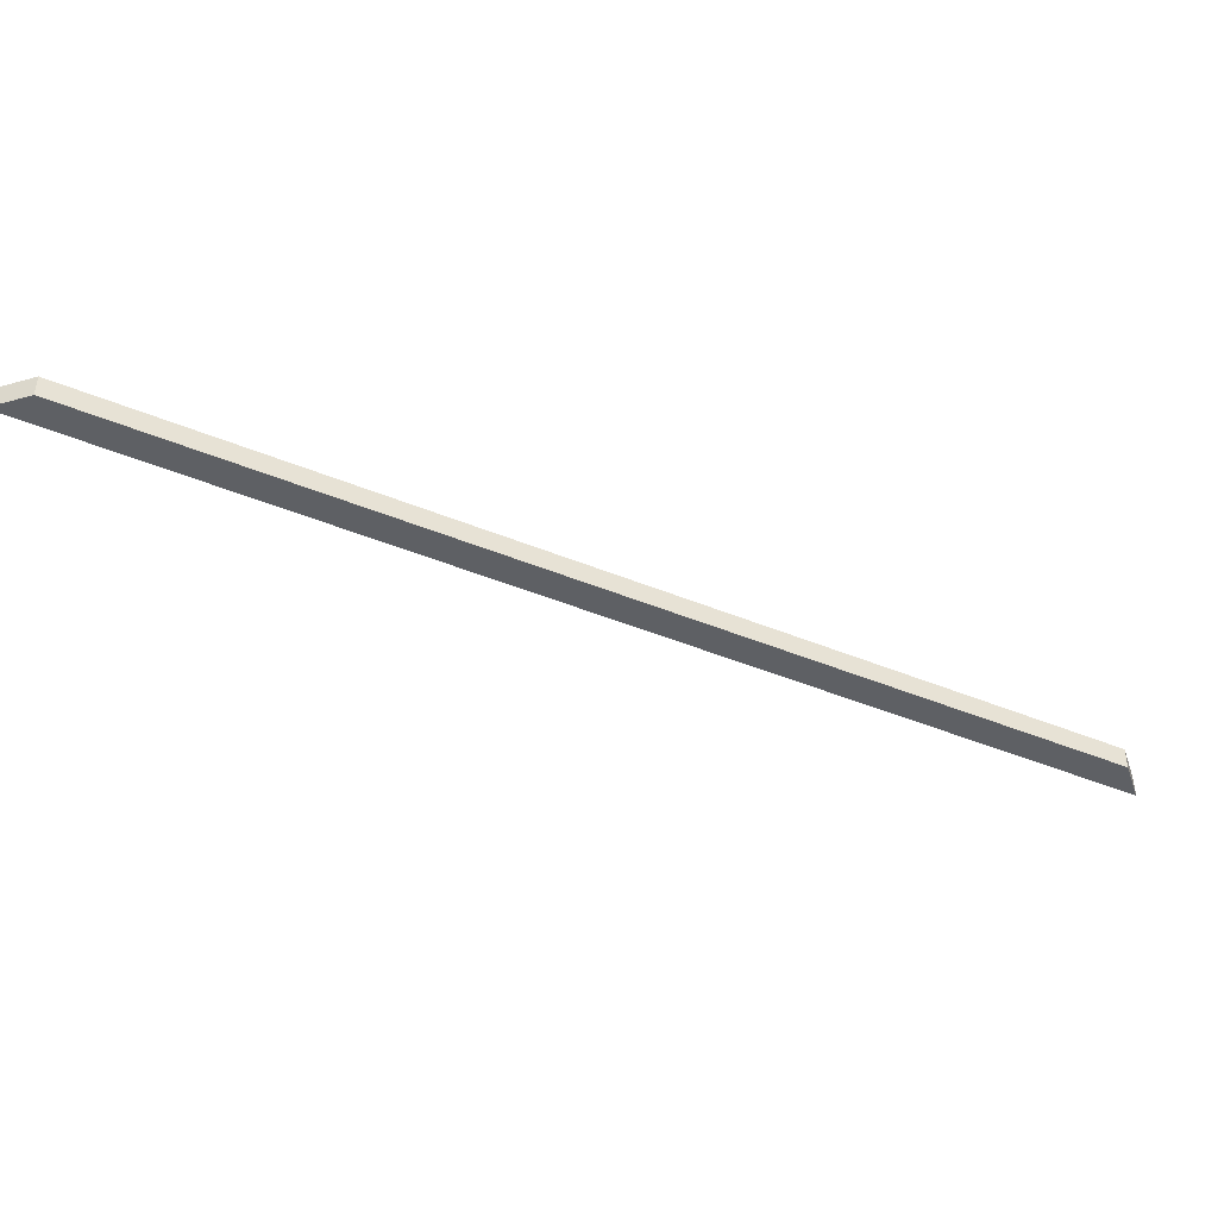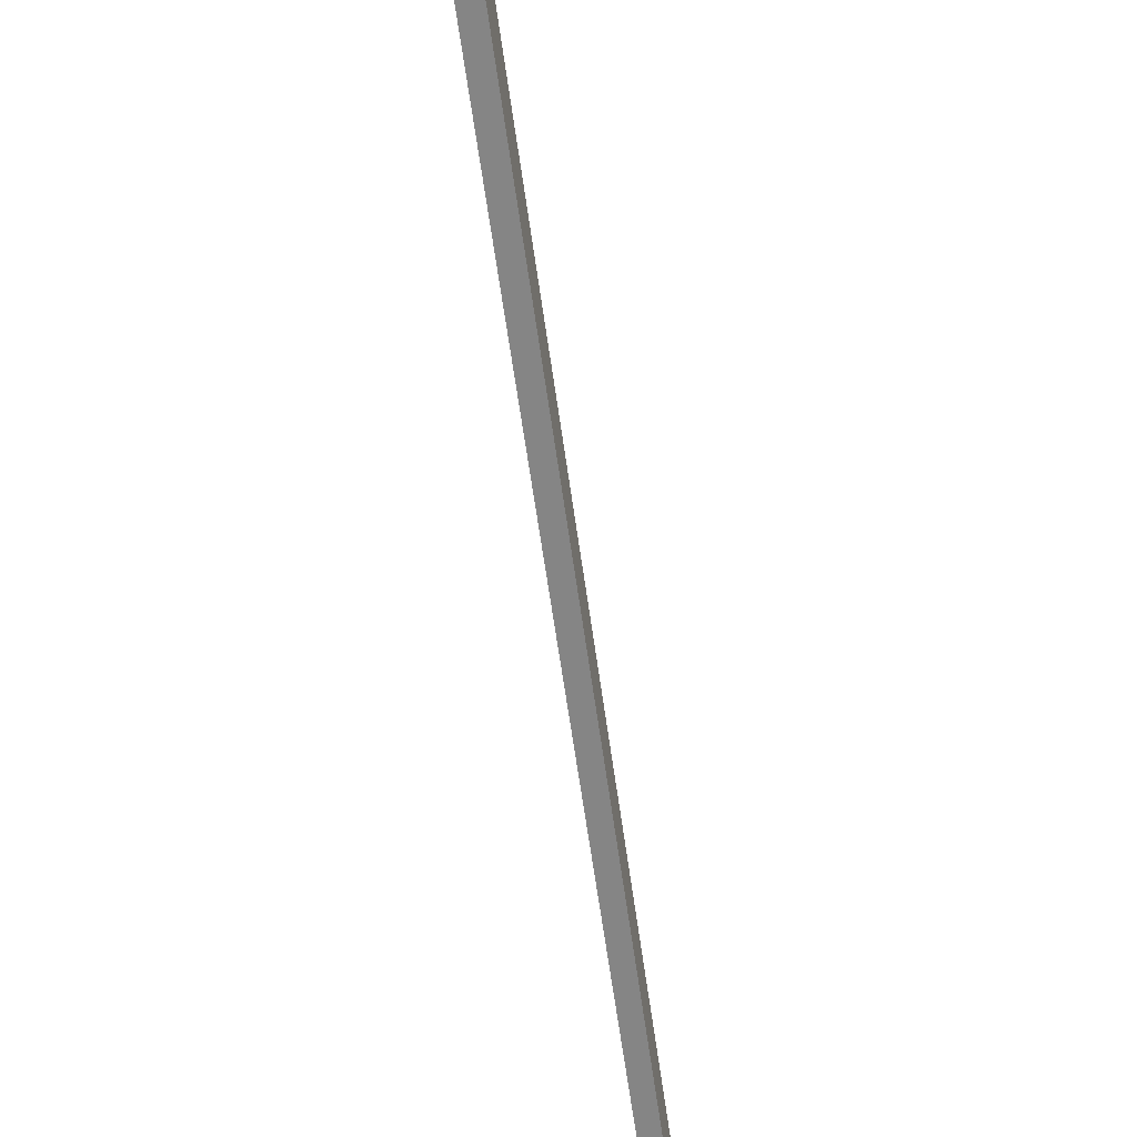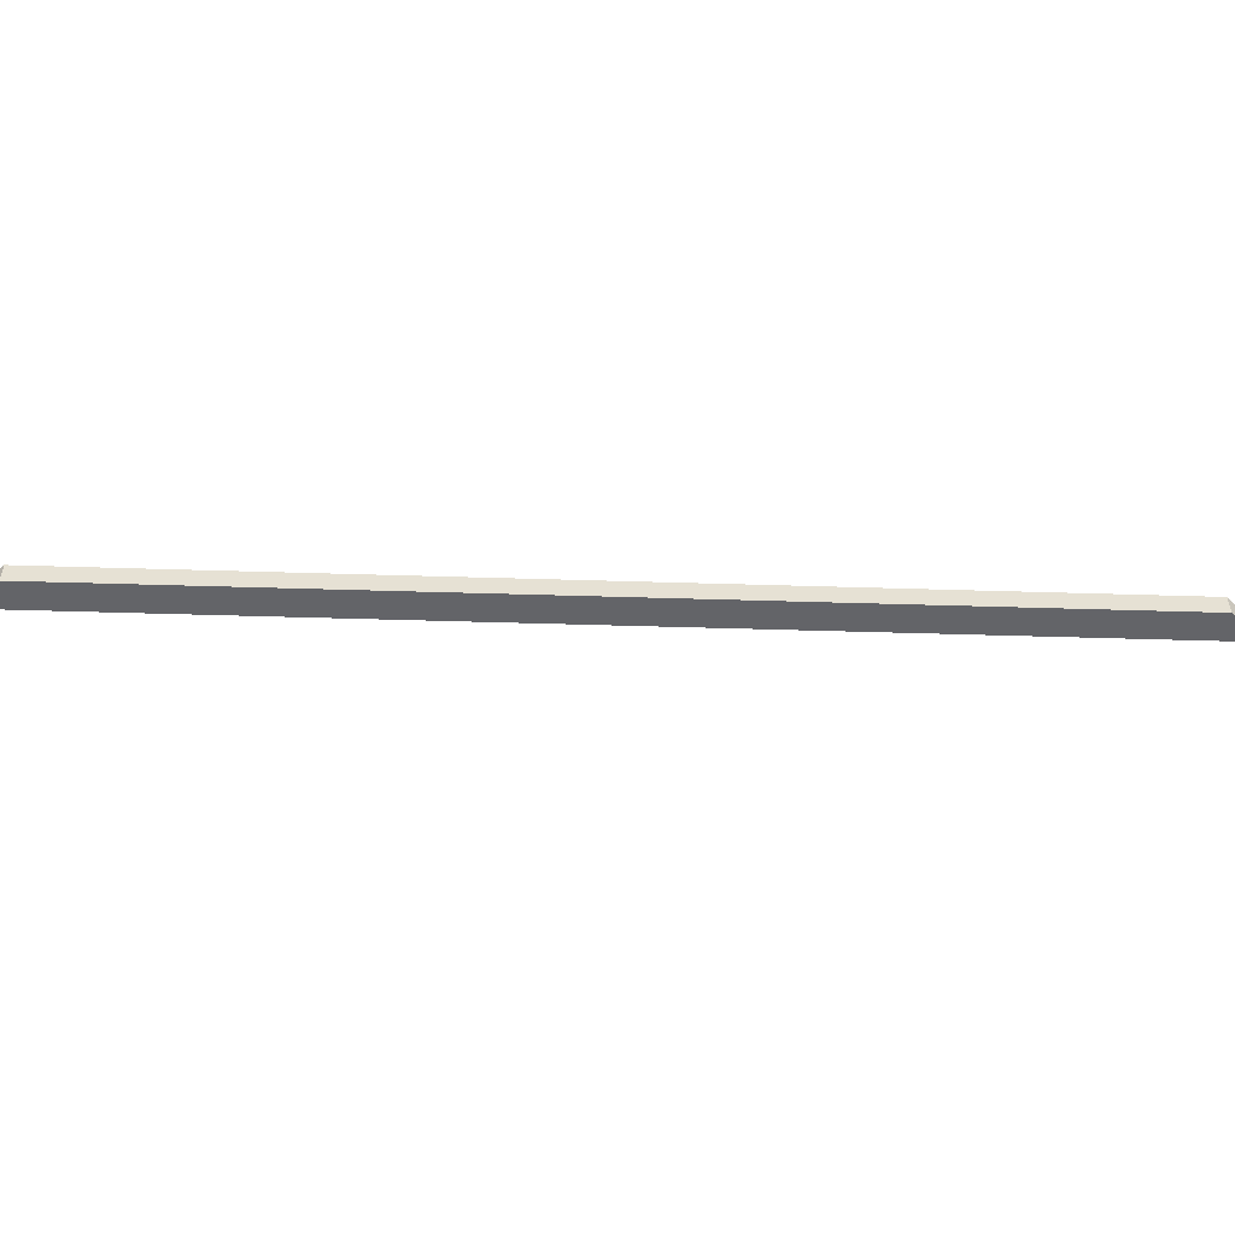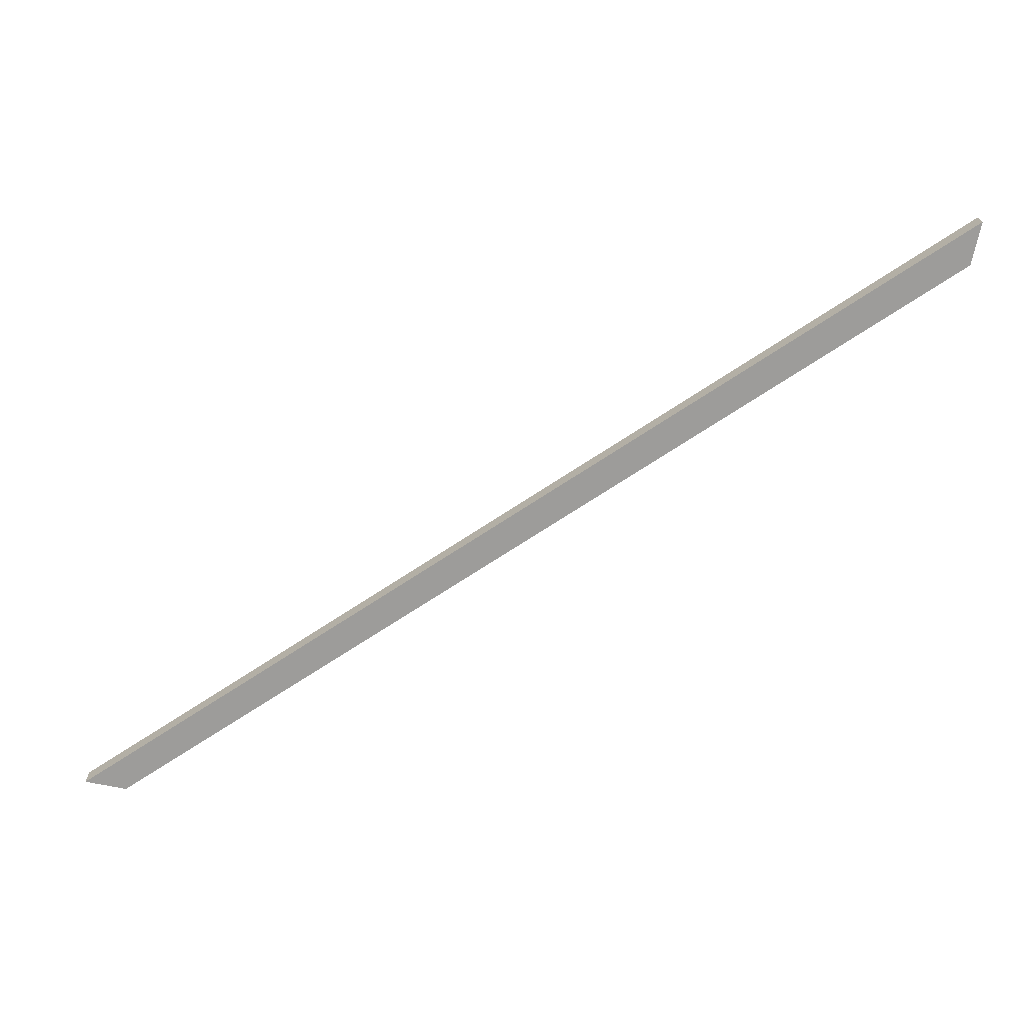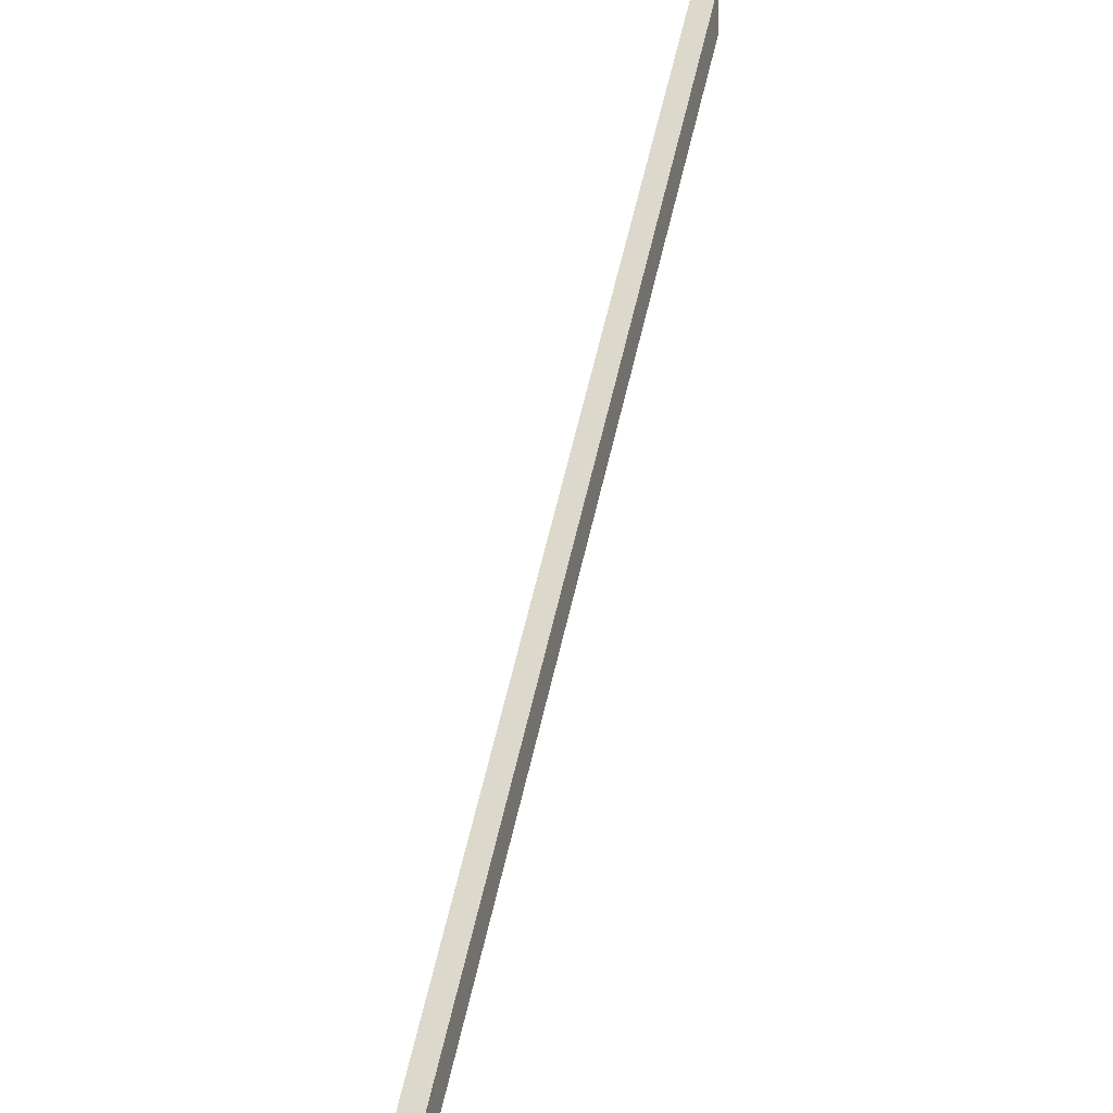
<metadata>
{"format":"obj","ext":"obj","renderer":"f3d","projection":"perspective","resolution":1024,"background":"white","views":[{"elev":-42.9,"azim":-71.4,"up":"+Z"},{"elev":-18.7,"azim":-78.6,"up":"+Y"},{"elev":-51.3,"azim":-46.9,"up":"+Z"},{"elev":-70.0,"azim":168.6,"up":"+Z"},{"elev":19.2,"azim":109.2,"up":"+Y"}]}
</metadata>
<code>
v -1600 -415.3 315
v -1600 -415.3 280
v -1600 -344.5 280
v -1600 -344.5 315
v -415.3 -1600 315
v -344.5 -1600 315
v -344.5 -1600 280
v -415.3 -1600 280
f 3 2 1
f 4 3 1
f 4 1 5
f 4 5 6
f 6 7 4
f 4 7 3
f 8 2 3
f 7 8 3
f 1 2 5
f 5 2 8
f 8 7 6
f 5 8 6

</code>
